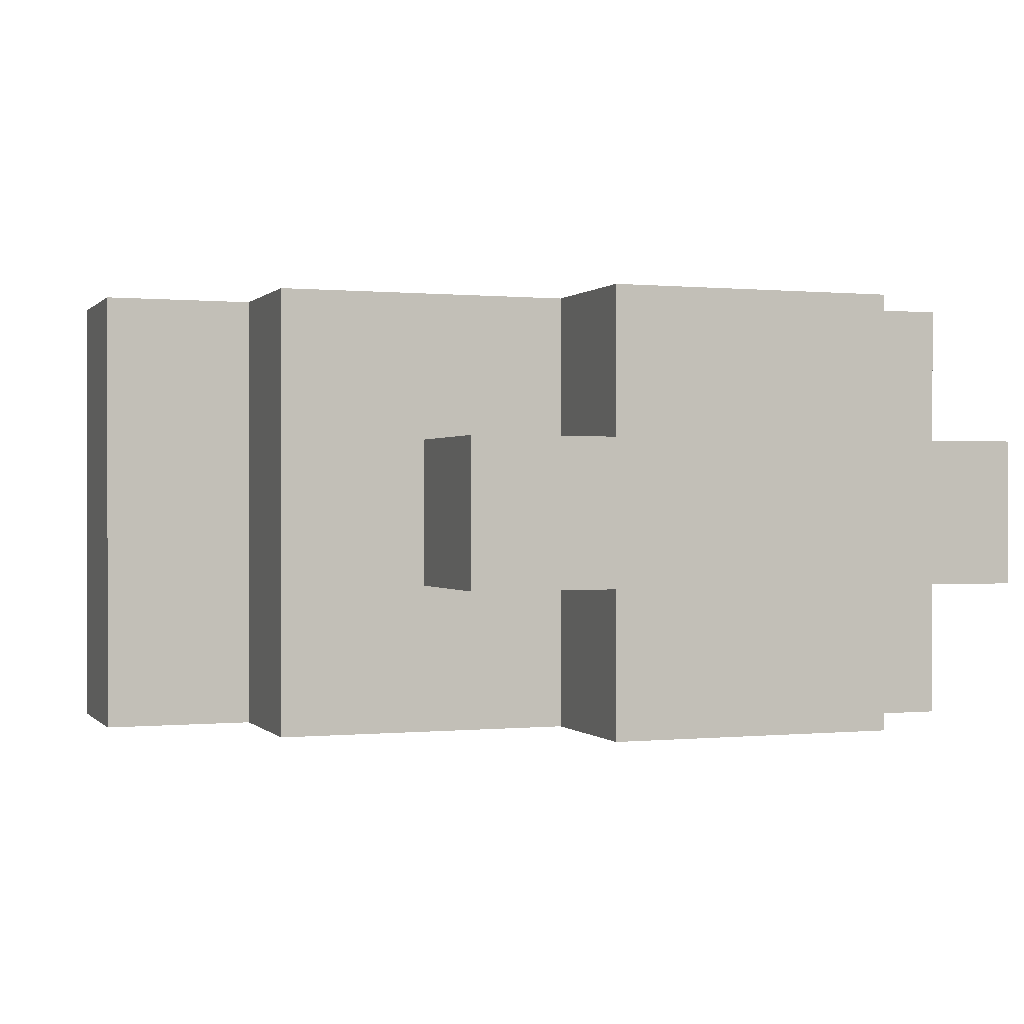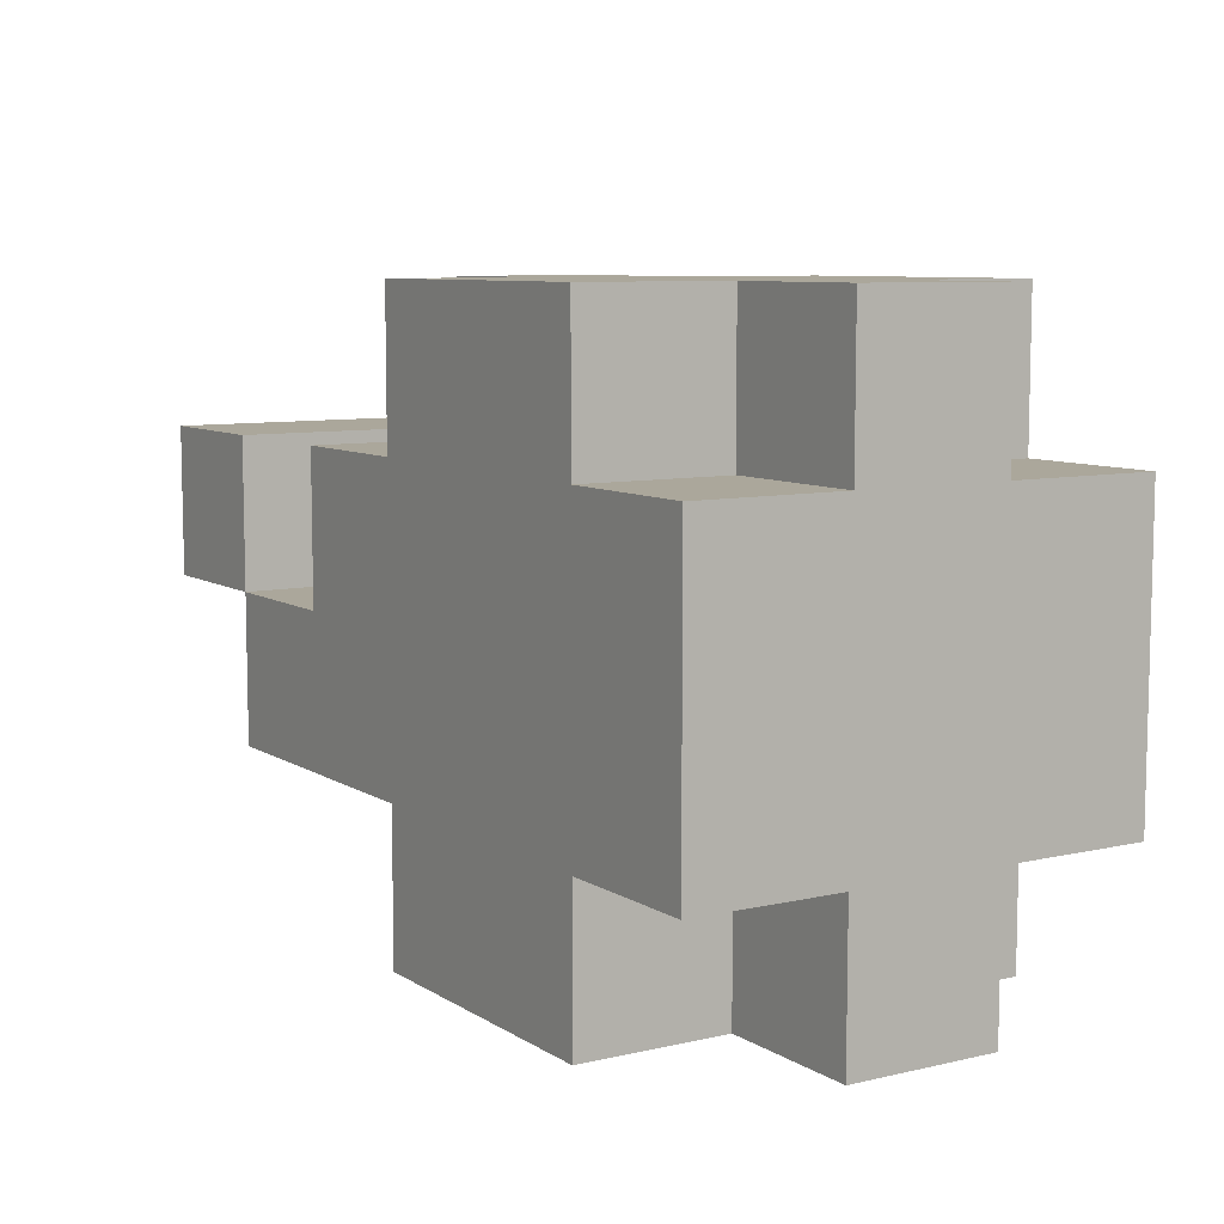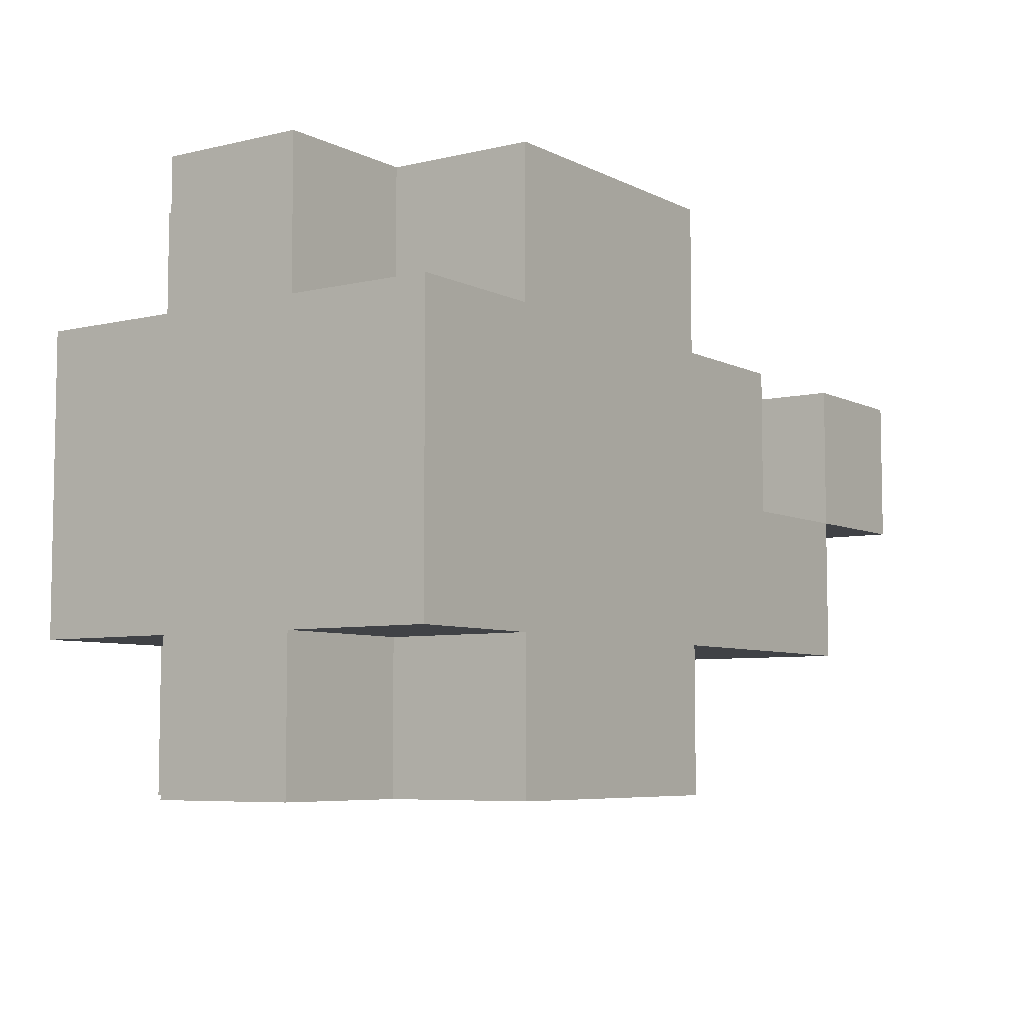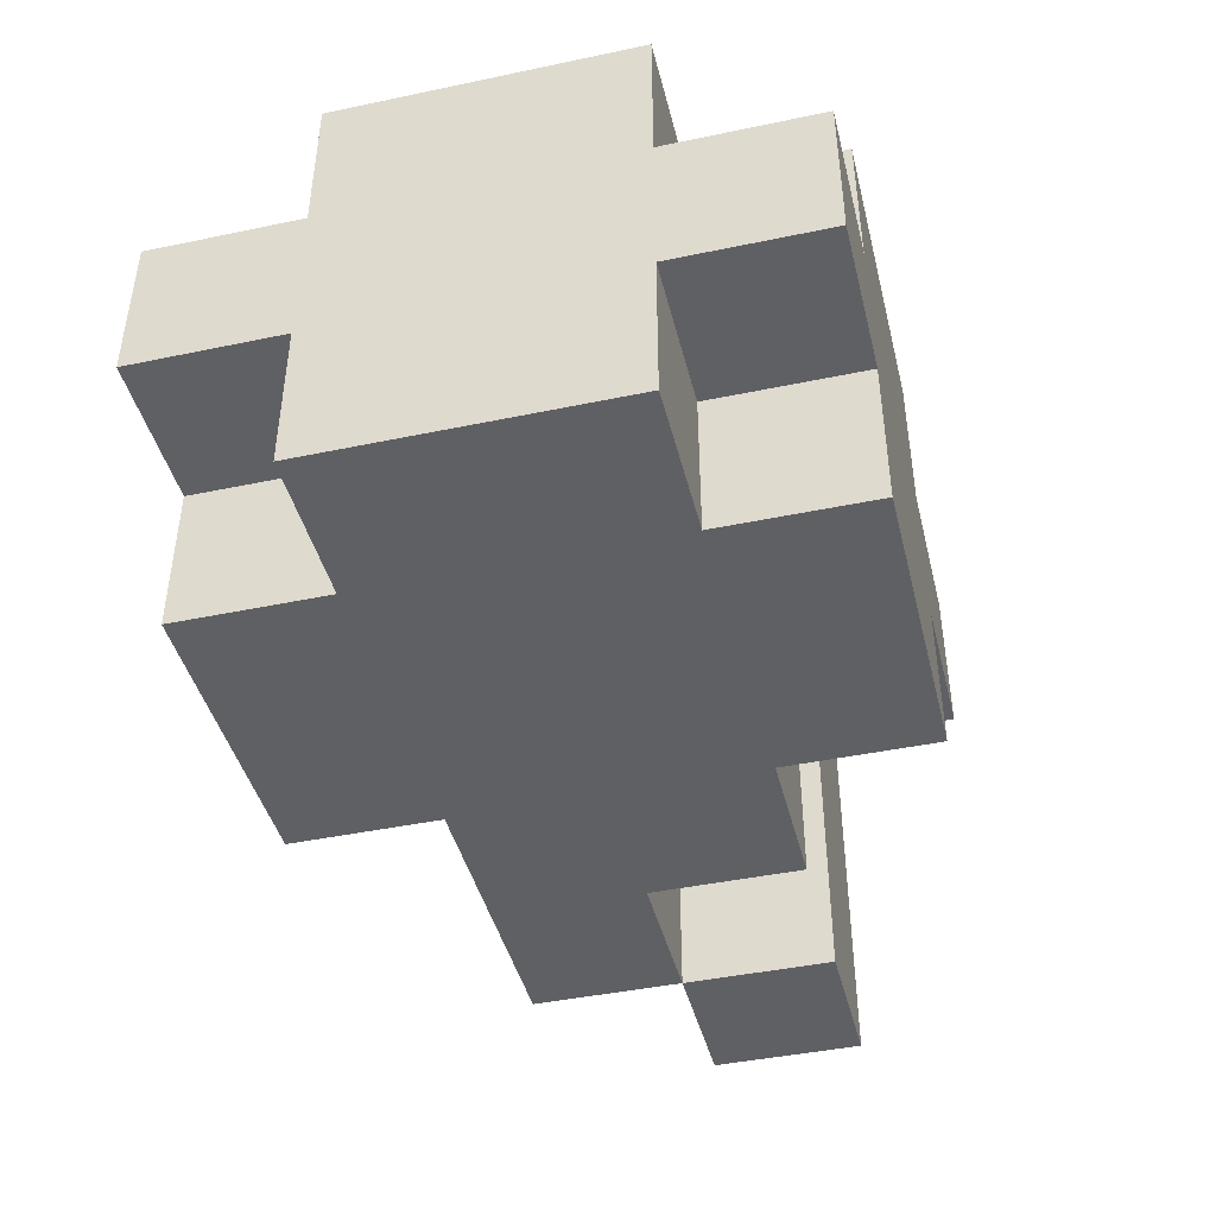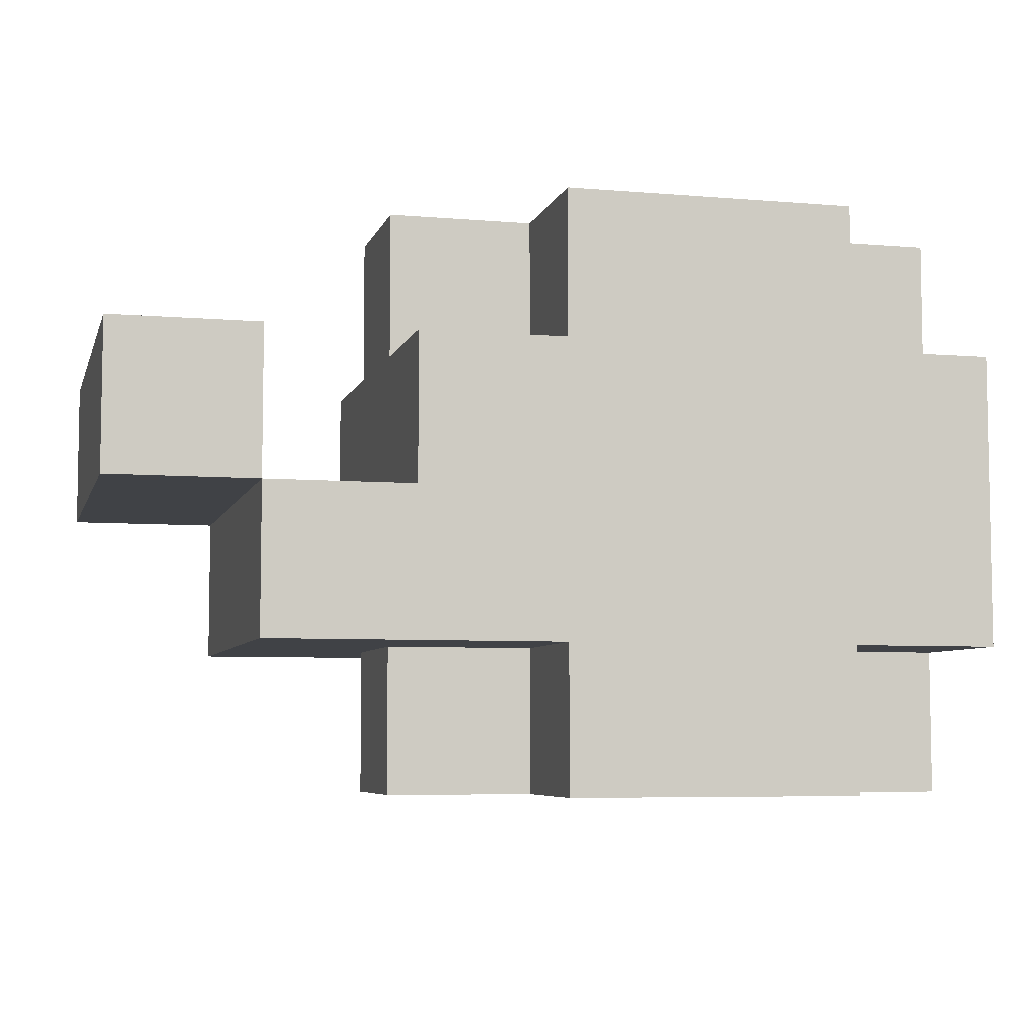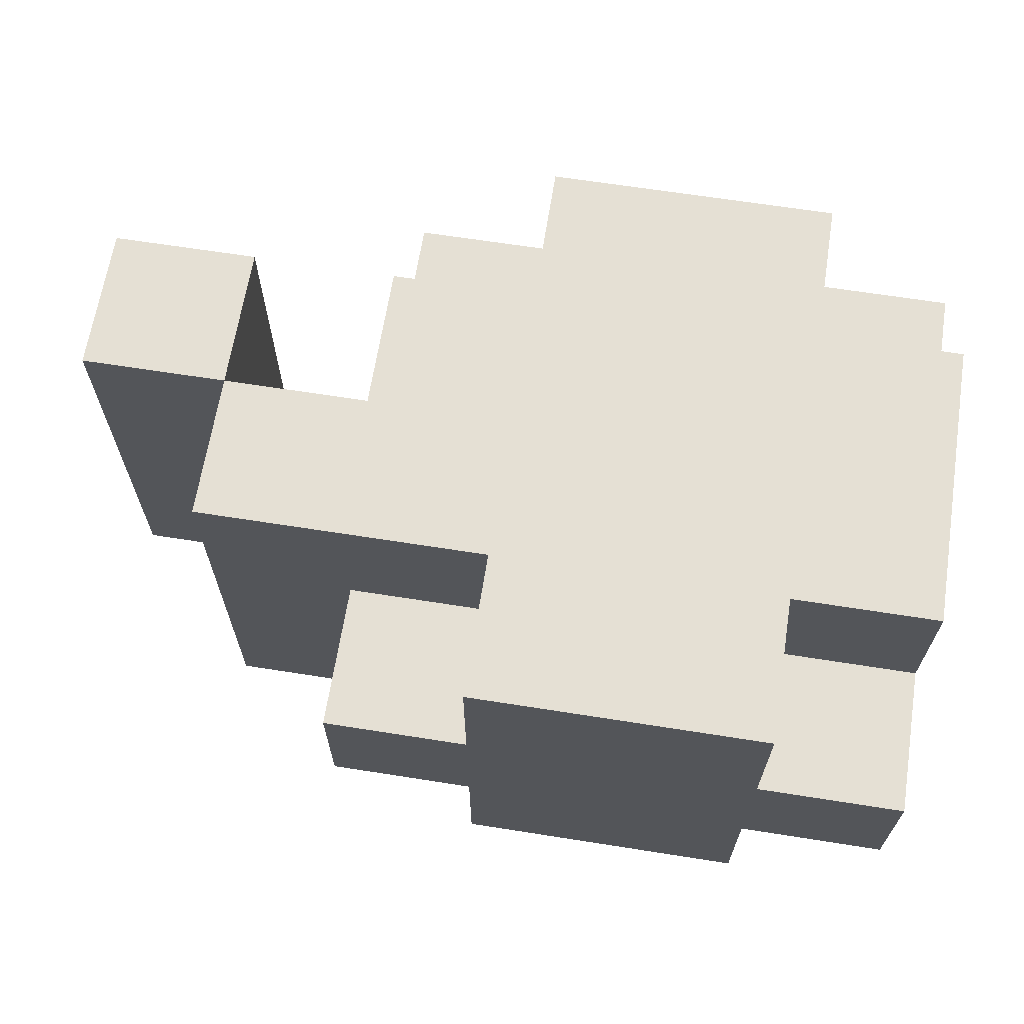
<metadata>
{"format":"obj","ext":"obj","renderer":"f3d","projection":"perspective","resolution":1024,"background":"white","views":[{"elev":0.2,"azim":160.1,"up":"+Y"},{"elev":8.2,"azim":-122.2,"up":"+Z"},{"elev":-6.4,"azim":-55.0,"up":"+Z"},{"elev":-43.3,"azim":-76.1,"up":"+Y"},{"elev":-6.2,"azim":165.7,"up":"+Z"},{"elev":65.7,"azim":-171.0,"up":"+Y"}]}
</metadata>
<code>
o duct-tape
v -2.8 0 -0.9
v -2.8 0 -1.1
v -2.8 0.1 -0.8
v -2.8 0.1 -0.9
v -2.8 0.1 -1.1
v -2.8 0.1 -1.2
v -2.8 0.2 -0.8
v -2.8 0.2 -0.9
v -2.8 0.2 -1.1
v -2.8 0.2 -1.2
v -2.8 0.3 -0.9
v -2.8 0.3 -1.1
v -2.7 0 -0.8
v -2.7 0 -0.9
v -2.7 0 -1.1
v -2.7 0 -1.2
v -2.7 0.1 -0.8
v -2.7 0.1 -0.9
v -2.7 0.1 -1.1
v -2.7 0.1 -1.2
v -2.7 0.2 -0.8
v -2.7 0.2 -0.9
v -2.7 0.2 -1.1
v -2.7 0.2 -1.2
v -2.7 0.3 -0.8
v -2.7 0.3 -0.9
v -2.7 0.3 -1.1
v -2.7 0.3 -1.2
v -2.3 0 -0.9
v -2.3 0 -1
v -2.3 0.3 -0.9
v -2.3 0.3 -1
v -2.5 0 -0.8
v -2.5 0 -0.9
v -2.5 0 -1.1
v -2.5 0 -1.2
v -2.5 0.1 -0.8
v -2.5 0.1 -0.9
v -2.5 0.1 -1.1
v -2.5 0.1 -1.2
v -2.5 0.2 -0.8
v -2.5 0.2 -0.9
v -2.5 0.2 -1.1
v -2.5 0.2 -1.2
v -2.5 0.3 -0.8
v -2.5 0.3 -0.9
v -2.5 0.3 -1.1
v -2.5 0.3 -1.2
v -2.4 0 -0.9
v -2.4 0 -1
v -2.4 0.1 -0.8
v -2.4 0.1 -0.9
v -2.4 0.1 -1.1
v -2.4 0.1 -1.2
v -2.4 0.2 -0.8
v -2.4 0.2 -0.9
v -2.4 0.2 -1.1
v -2.4 0.2 -1.2
v -2.4 0.3 -0.9
v -2.4 0.3 -1
v -2.3 0 -1
v -2.3 0 -1.1
v -2.3 0.3 -1
v -2.3 0.3 -1.1
v -2.2 0 -0.9
v -2.2 0 -1
v -2.2 0.3 -0.9
v -2.2 0.3 -1
v -2.8 0.1 -0.8
v -2.8 0.2 -0.8
v -2.7 0 -0.8
v -2.7 0.1 -0.8
v -2.7 0.2 -0.8
v -2.7 0.3 -0.8
v -2.5 0 -0.8
v -2.5 0.1 -0.8
v -2.5 0.2 -0.8
v -2.5 0.3 -0.8
v -2.4 0.1 -0.8
v -2.4 0.2 -0.8
v -2.8 0 -0.9
v -2.8 0.1 -0.9
v -2.8 0.2 -0.9
v -2.8 0.3 -0.9
v -2.7 0 -0.9
v -2.7 0.1 -0.9
v -2.7 0.2 -0.9
v -2.7 0.3 -0.9
v -2.5 0 -0.9
v -2.5 0.1 -0.9
v -2.5 0.2 -0.9
v -2.5 0.3 -0.9
v -2.4 0 -0.9
v -2.4 0.1 -0.9
v -2.4 0.2 -0.9
v -2.4 0.3 -0.9
v -2.3 0 -0.9
v -2.3 0.3 -0.9
v -2.2 0 -0.9
v -2.2 0.3 -0.9
v -2.4 0 -1
v -2.4 0.3 -1
v -2.3 0 -1
v -2.3 0.3 -1
v -2.3 0 -1
v -2.3 0.3 -1
v -2.2 0 -1
v -2.2 0.3 -1
v -2.8 0 -1.1
v -2.8 0.1 -1.1
v -2.8 0.2 -1.1
v -2.8 0.3 -1.1
v -2.7 0 -1.1
v -2.7 0.1 -1.1
v -2.7 0.2 -1.1
v -2.7 0.3 -1.1
v -2.5 0 -1.1
v -2.5 0.1 -1.1
v -2.5 0.2 -1.1
v -2.5 0.3 -1.1
v -2.4 0.1 -1.1
v -2.4 0.2 -1.1
v -2.3 0 -1.1
v -2.3 0.3 -1.1
v -2.8 0.1 -1.2
v -2.8 0.2 -1.2
v -2.7 0 -1.2
v -2.7 0.1 -1.2
v -2.7 0.2 -1.2
v -2.7 0.3 -1.2
v -2.5 0 -1.2
v -2.5 0.1 -1.2
v -2.5 0.2 -1.2
v -2.5 0.3 -1.2
v -2.4 0.1 -1.2
v -2.4 0.2 -1.2
v -2.7 0 -0.8
v -2.5 0 -0.8
v -2.8 0 -0.9
v -2.7 0 -0.9
v -2.5 0 -0.9
v -2.4 0 -0.9
v -2.3 0 -0.9
v -2.2 0 -0.9
v -2.4 0 -1
v -2.3 0 -1
v -2.2 0 -1
v -2.8 0 -1.1
v -2.7 0 -1.1
v -2.5 0 -1.1
v -2.3 0 -1.1
v -2.7 0 -1.2
v -2.5 0 -1.2
v -2.8 0.1 -0.8
v -2.7 0.1 -0.8
v -2.5 0.1 -0.8
v -2.4 0.1 -0.8
v -2.8 0.1 -0.9
v -2.7 0.1 -0.9
v -2.5 0.1 -0.9
v -2.4 0.1 -0.9
v -2.8 0.1 -1.1
v -2.7 0.1 -1.1
v -2.5 0.1 -1.1
v -2.4 0.1 -1.1
v -2.8 0.1 -1.2
v -2.7 0.1 -1.2
v -2.5 0.1 -1.2
v -2.4 0.1 -1.2
v -2.8 0.2 -0.8
v -2.7 0.2 -0.8
v -2.5 0.2 -0.8
v -2.4 0.2 -0.8
v -2.8 0.2 -0.9
v -2.7 0.2 -0.9
v -2.5 0.2 -0.9
v -2.4 0.2 -0.9
v -2.8 0.2 -1.1
v -2.7 0.2 -1.1
v -2.5 0.2 -1.1
v -2.4 0.2 -1.1
v -2.8 0.2 -1.2
v -2.7 0.2 -1.2
v -2.5 0.2 -1.2
v -2.4 0.2 -1.2
v -2.7 0.3 -0.8
v -2.5 0.3 -0.8
v -2.8 0.3 -0.9
v -2.7 0.3 -0.9
v -2.5 0.3 -0.9
v -2.4 0.3 -0.9
v -2.3 0.3 -0.9
v -2.2 0.3 -0.9
v -2.4 0.3 -1
v -2.3 0.3 -1
v -2.2 0.3 -1
v -2.8 0.3 -1.1
v -2.7 0.3 -1.1
v -2.5 0.3 -1.1
v -2.3 0.3 -1.1
v -2.7 0.3 -1.2
v -2.5 0.3 -1.2
f 4 2 1
f 5 2 4
f 7 4 3
f 7 6 5
f 7 5 4
f 8 6 7
f 9 6 8
f 10 6 9
f 11 9 8
f 12 9 11
f 17 14 13
f 18 14 17
f 19 16 15
f 20 16 19
f 25 22 21
f 26 22 25
f 27 24 23
f 28 24 27
f 31 30 29
f 32 30 31
f 33 34 37
f 37 34 38
f 35 36 39
f 39 36 40
f 41 42 45
f 45 42 46
f 43 44 47
f 47 44 48
f 49 50 52
f 51 52 55
f 52 50 56
f 55 52 56
f 53 54 57
f 57 54 58
f 56 50 59
f 59 50 60
f 61 62 63
f 63 62 64
f 65 66 67
f 67 66 68
f 72 70 69
f 73 70 72
f 75 72 71
f 75 74 73
f 75 73 72
f 76 74 75
f 77 74 76
f 78 74 77
f 79 77 76
f 80 77 79
f 85 82 81
f 86 82 85
f 87 84 83
f 88 84 87
f 93 90 89
f 94 90 93
f 95 92 91
f 96 92 95
f 99 98 97
f 100 98 99
f 103 102 101
f 104 102 103
f 105 106 107
f 107 106 108
f 109 110 113
f 113 110 114
f 111 112 115
f 115 112 116
f 117 118 121
f 119 120 122
f 117 121 123
f 121 122 123
f 122 120 124
f 123 122 124
f 125 126 128
f 128 126 129
f 127 128 131
f 129 130 131
f 128 129 131
f 131 130 132
f 132 130 133
f 133 130 134
f 132 133 135
f 135 133 136
f 140 138 137
f 141 138 140
f 145 142 141
f 146 144 143
f 147 144 146
f 148 140 139
f 149 141 140
f 149 140 148
f 150 145 141
f 150 141 149
f 150 146 145
f 151 146 150
f 152 150 149
f 153 150 152
f 158 155 154
f 159 155 158
f 160 157 156
f 161 157 160
f 166 163 162
f 167 163 166
f 168 165 164
f 169 165 168
f 170 171 174
f 174 171 175
f 172 173 176
f 176 173 177
f 178 179 182
f 182 179 183
f 180 181 184
f 184 181 185
f 186 187 189
f 189 187 190
f 190 191 194
f 192 193 195
f 195 193 196
f 188 189 197
f 189 190 198
f 197 189 198
f 190 194 199
f 198 190 199
f 194 195 199
f 199 195 200
f 198 199 201
f 201 199 202

</code>
